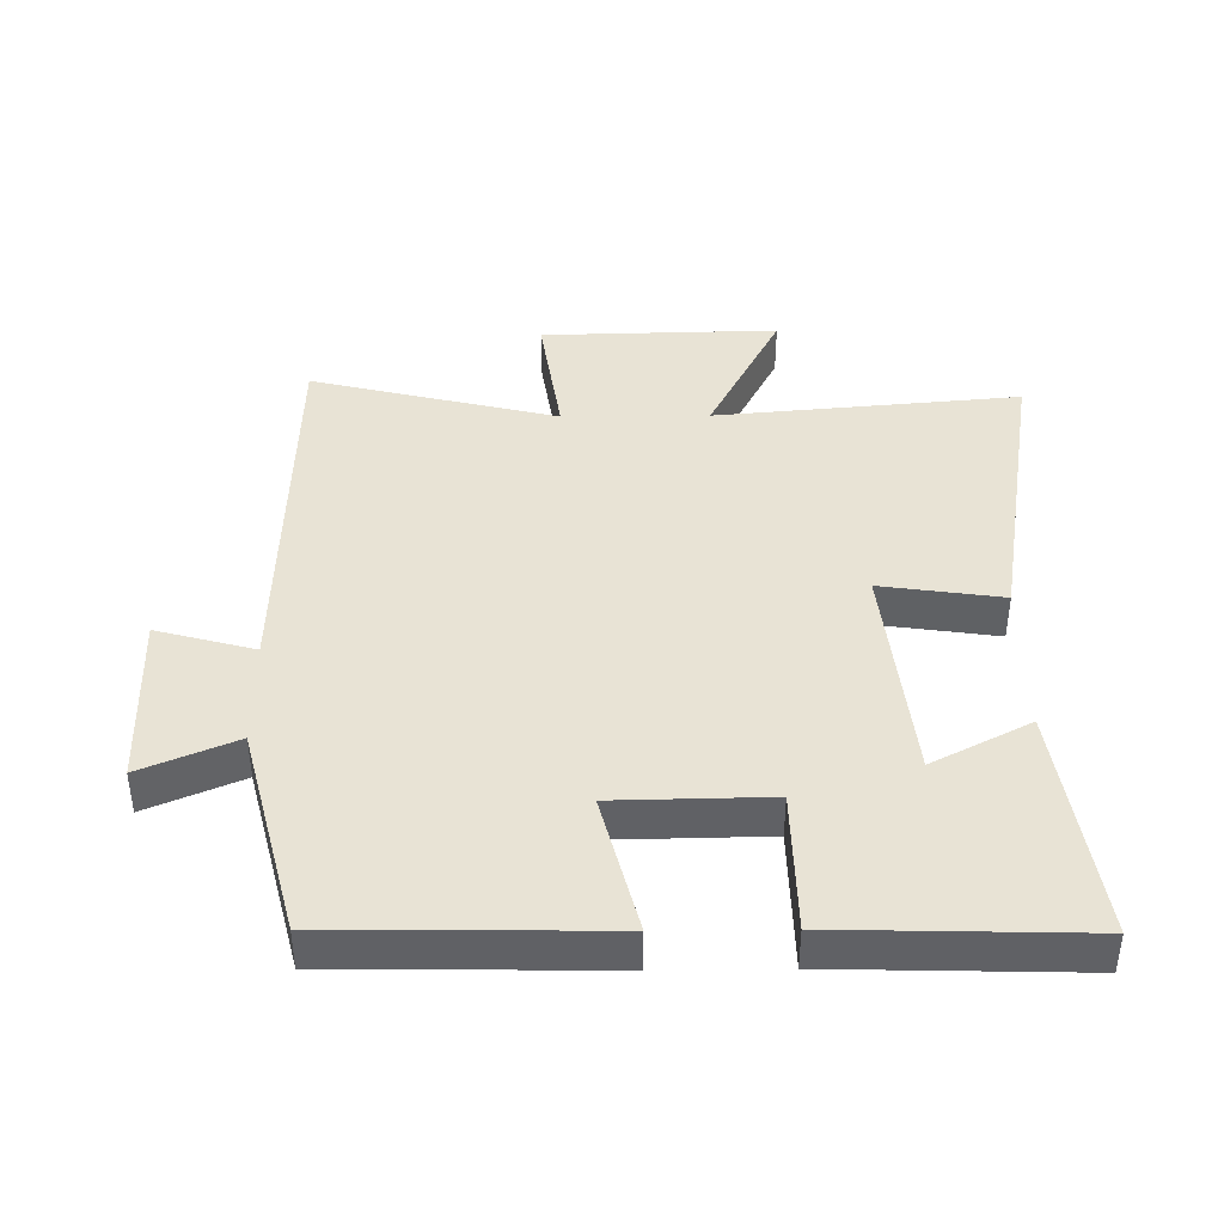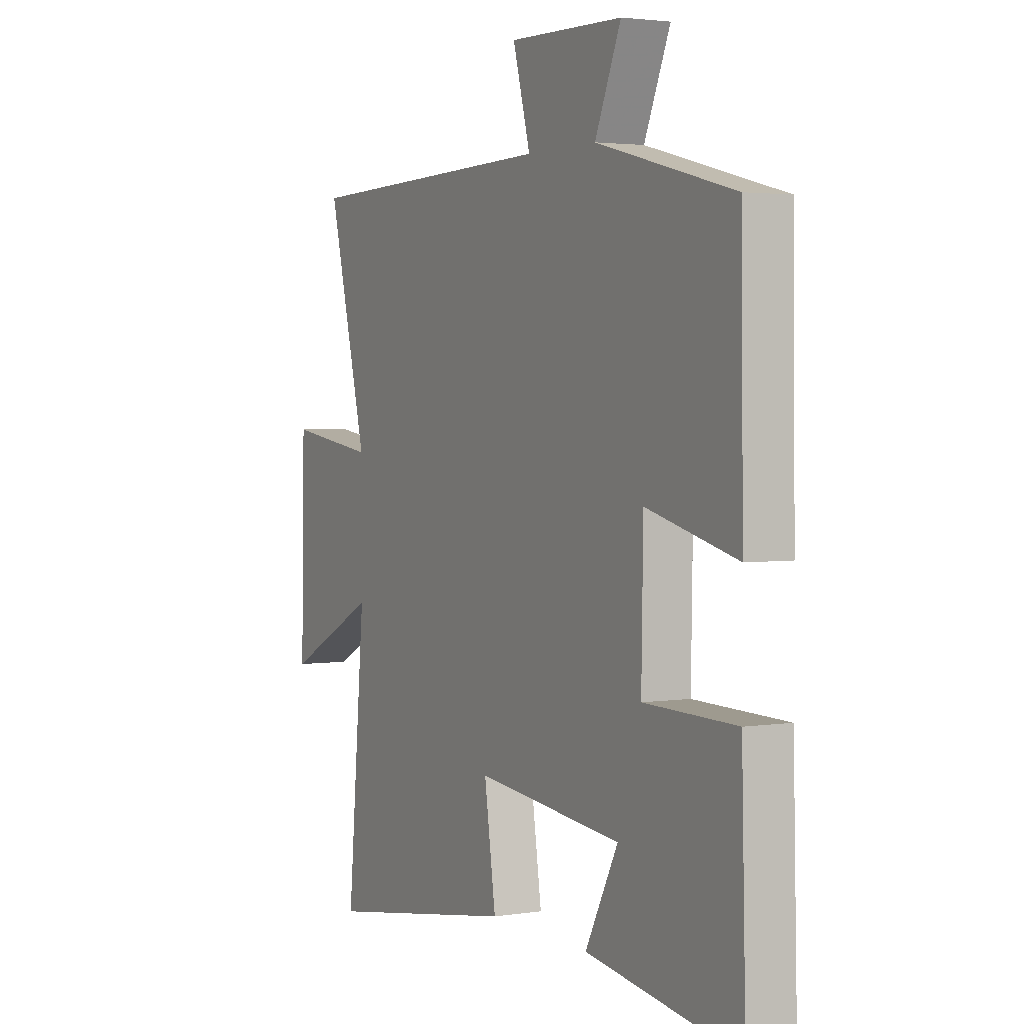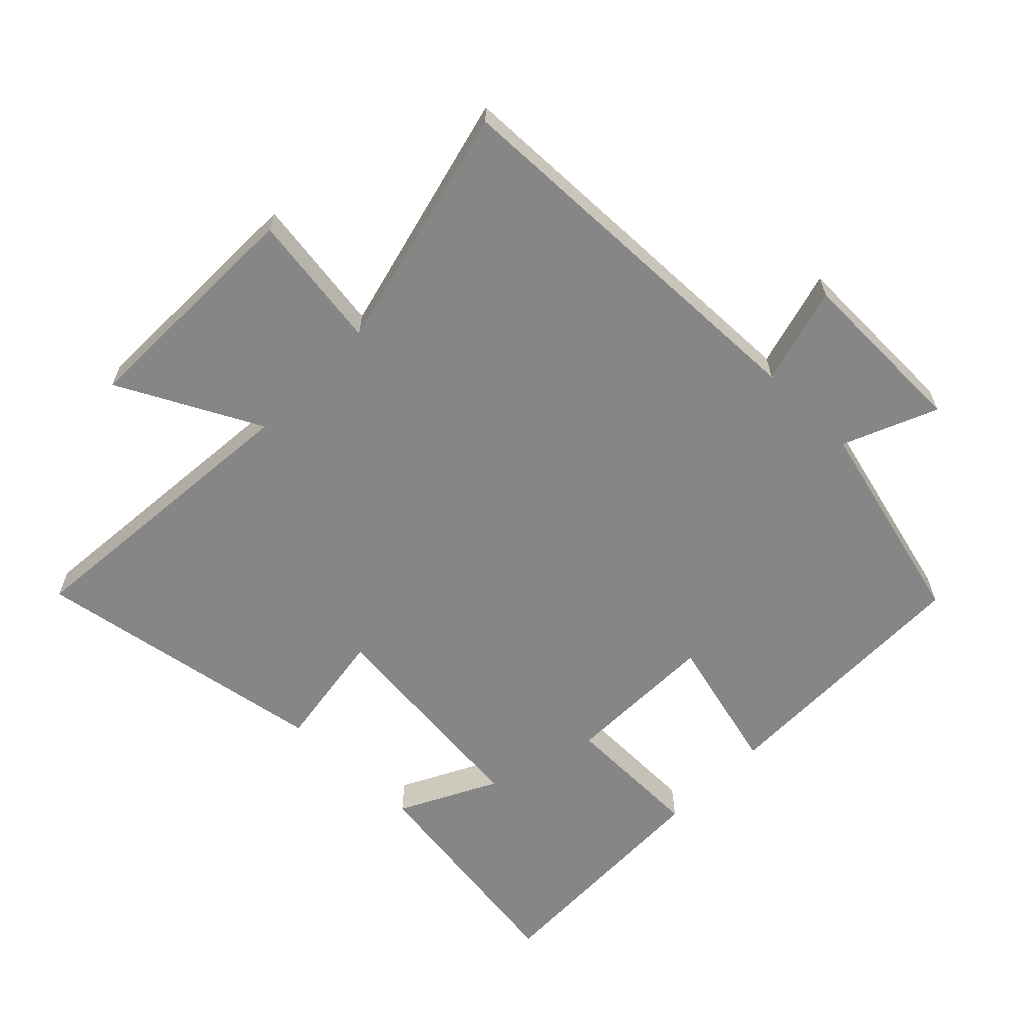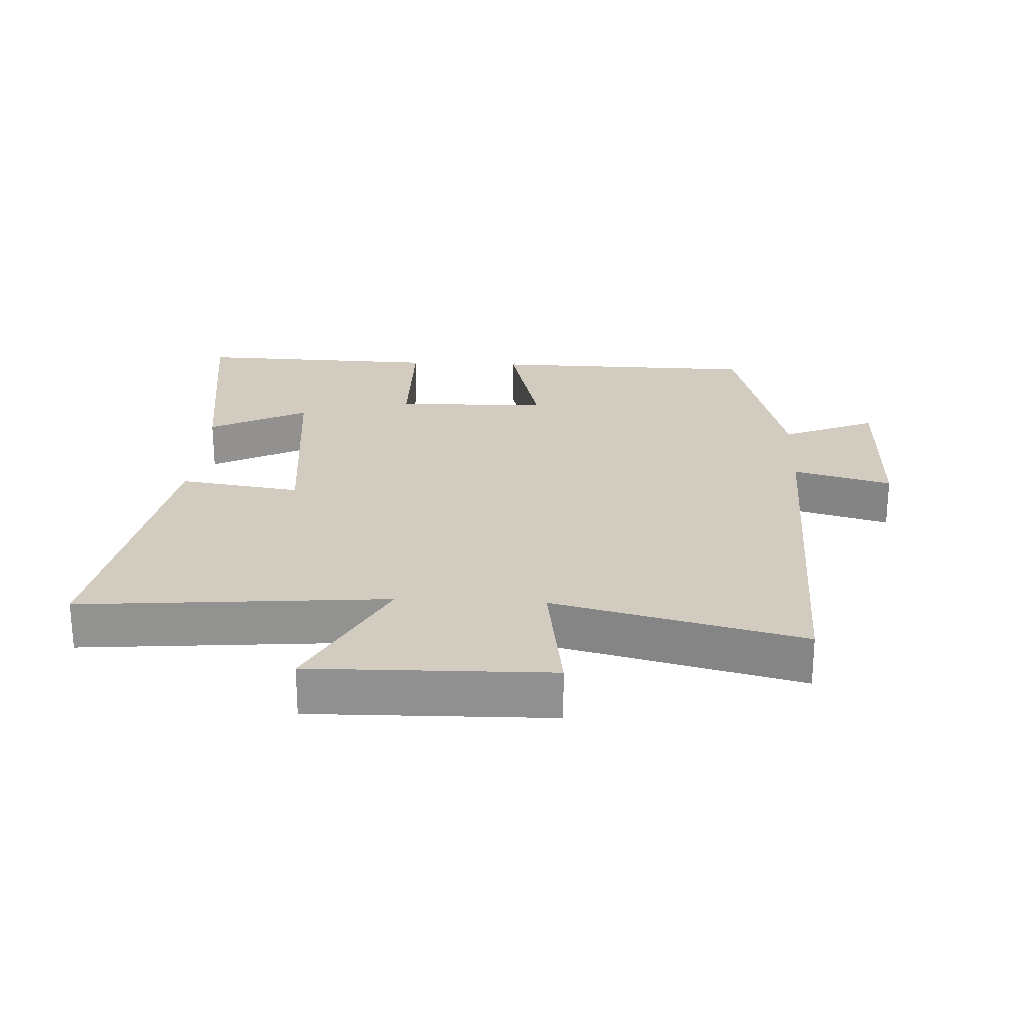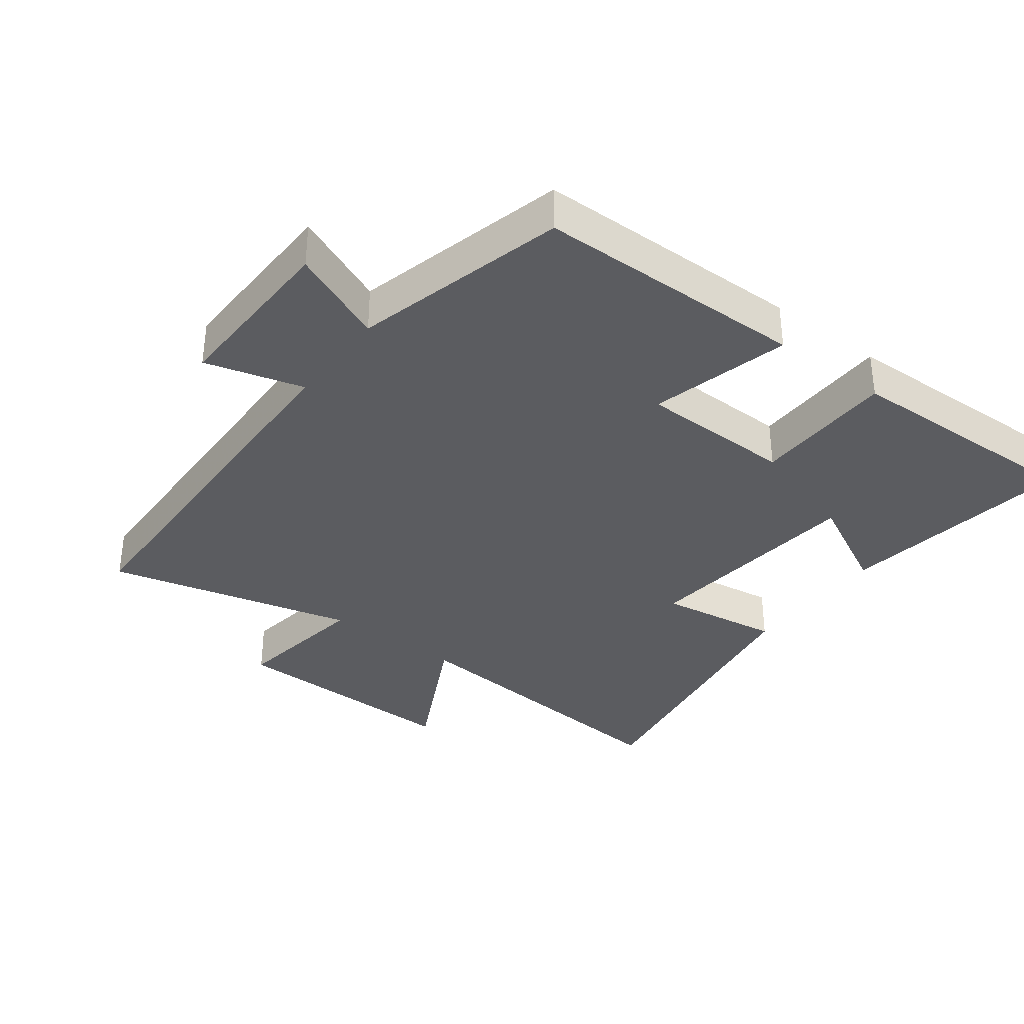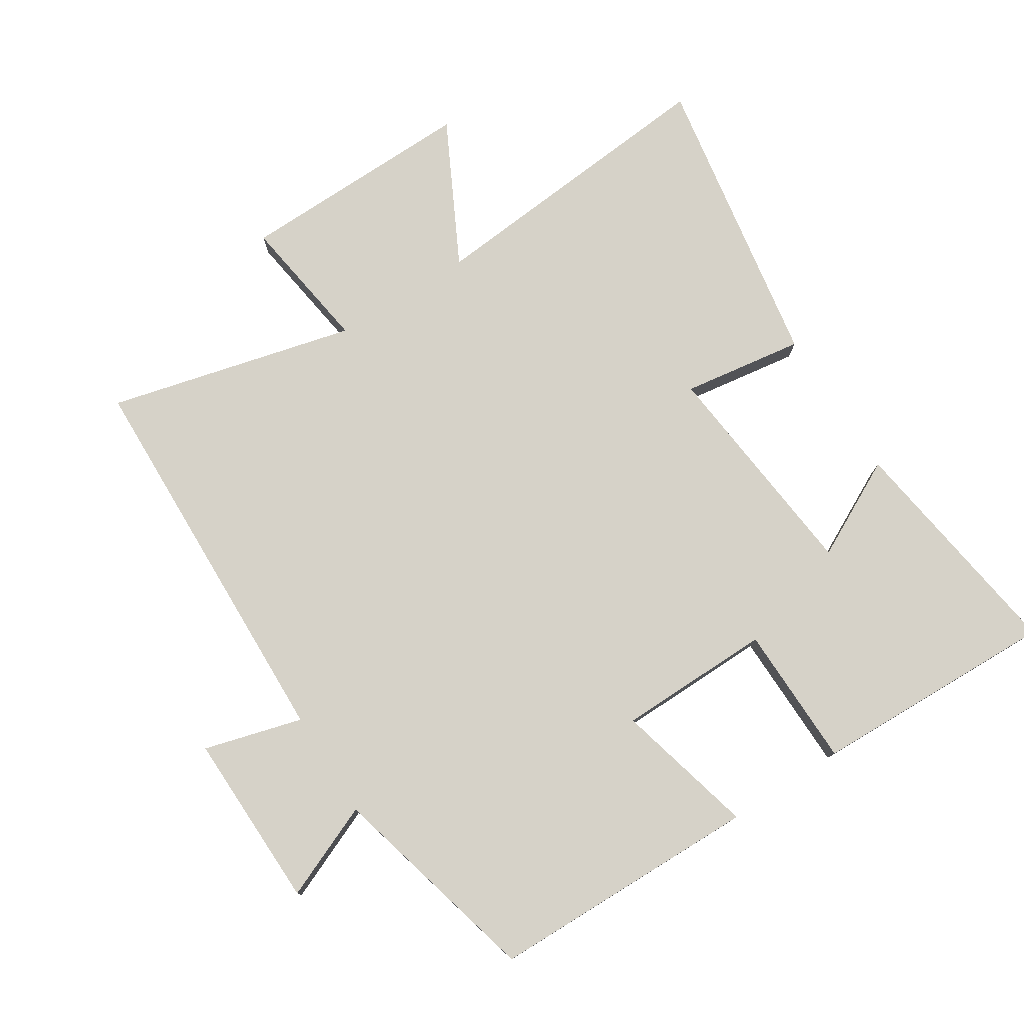
<metadata>
{"format":"obj","ext":"obj","renderer":"f3d","projection":"perspective","resolution":1024,"background":"white","views":[{"elev":41.2,"azim":89.4,"up":"+Y"},{"elev":2.7,"azim":61.5,"up":"+Z"},{"elev":-62.2,"azim":-44.2,"up":"+Y"},{"elev":24.0,"azim":-86.9,"up":"+Y"},{"elev":-35.2,"azim":53.0,"up":"+Y"},{"elev":77.5,"azim":57.6,"up":"+Y"}]}
</metadata>
<code>
v -0.542 0.07 -0.576
v -0.5 0.07 -0.112
v -0.717 0.07 -0.223
v -0.709 0.07 0.139
v -0.5 0.07 0.108
v -0.593 0.07 0.484
v 0.007 0.07 0.5
v -0.034 0.07 0.649
v 0.234 0.07 0.643
v 0.173 0.07 0.5
v 0.495 0.07 0.417
v 0.5 0.07 0.006
v 0.288 0.07 0.06
v 0.284 0.07 -0.174
v 0.5 0.07 -0.178
v 0.51 0.07 -0.552
v 0.153 0.07 -0.5
v 0.23 0.07 -0.351
v -0.114 0.07 -0.315
v -0.087 0.07 -0.5
v -0.542 0 -0.576
v -0.5 0 -0.112
v -0.717 0 -0.223
v -0.709 0 0.139
v -0.5 0 0.108
v -0.593 0 0.484
v 0.007 0 0.5
v -0.034 0 0.649
v 0.234 0 0.643
v 0.173 0 0.5
v 0.495 0 0.417
v 0.5 0 0.006
v 0.288 0 0.06
v 0.284 0 -0.174
v 0.5 0 -0.178
v 0.51 0 -0.552
v 0.153 0 -0.5
v 0.23 0 -0.351
v -0.114 0 -0.315
v -0.087 0 -0.5
f 19 20 1 2
f 18 19 2
f 15 16 17 18
f 14 15 18
f 13 14 18 2
f 10 11 12 13
f 10 13 2
f 7 8 9 10
f 5 6 7 10
f 5 10 2 3
f 3 4 5
f 22 21 40 39
f 22 39 38
f 38 37 36 35
f 38 35 34
f 22 38 34 33
f 33 32 31 30
f 22 33 30
f 30 29 28 27
f 30 27 26 25
f 23 22 30 25
f 25 24 23
f 1 21 22 2
f 2 22 23 3
f 3 23 24 4
f 4 24 25 5
f 5 25 26 6
f 6 26 27 7
f 7 27 28 8
f 8 28 29 9
f 9 29 30 10
f 10 30 31 11
f 11 31 32 12
f 12 32 33 13
f 13 33 34 14
f 14 34 35 15
f 15 35 36 16
f 16 36 37 17
f 17 37 38 18
f 18 38 39 19
f 19 39 40 20
f 20 40 21 1

</code>
